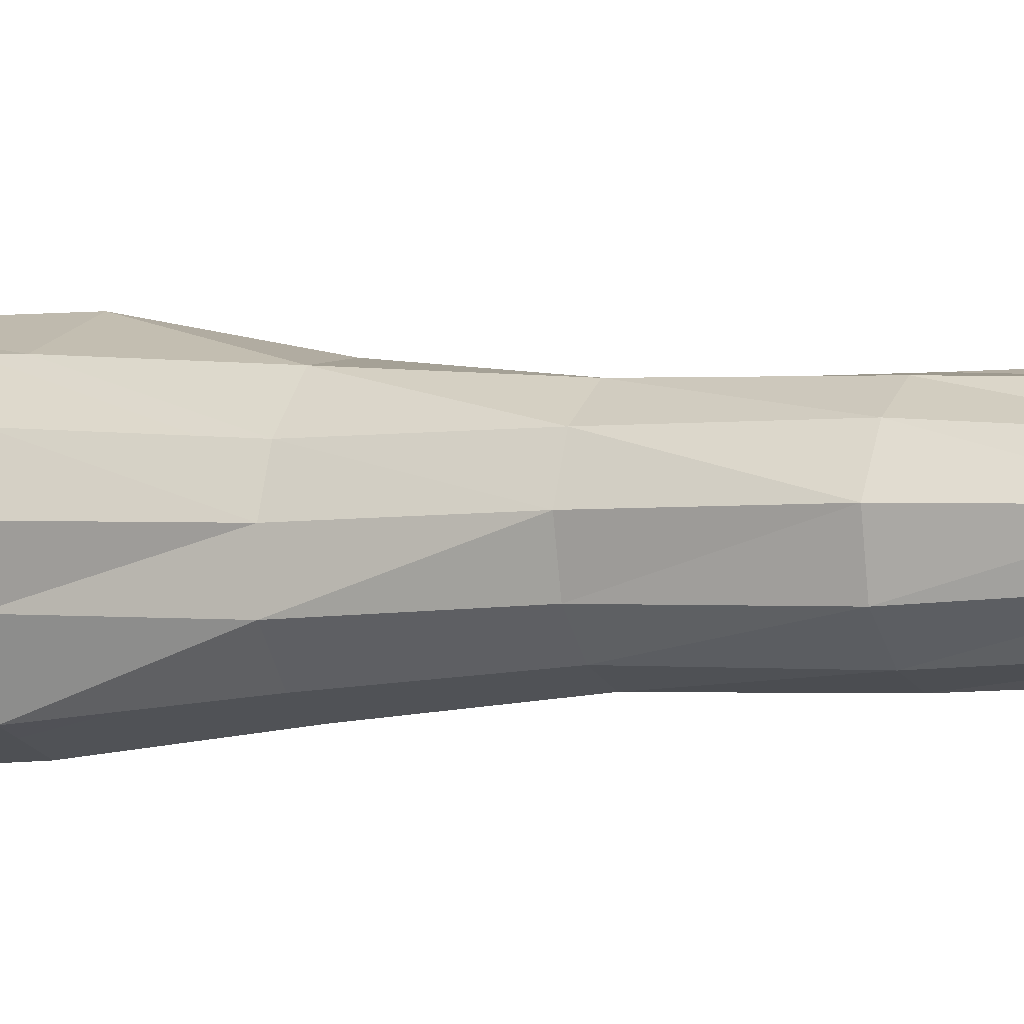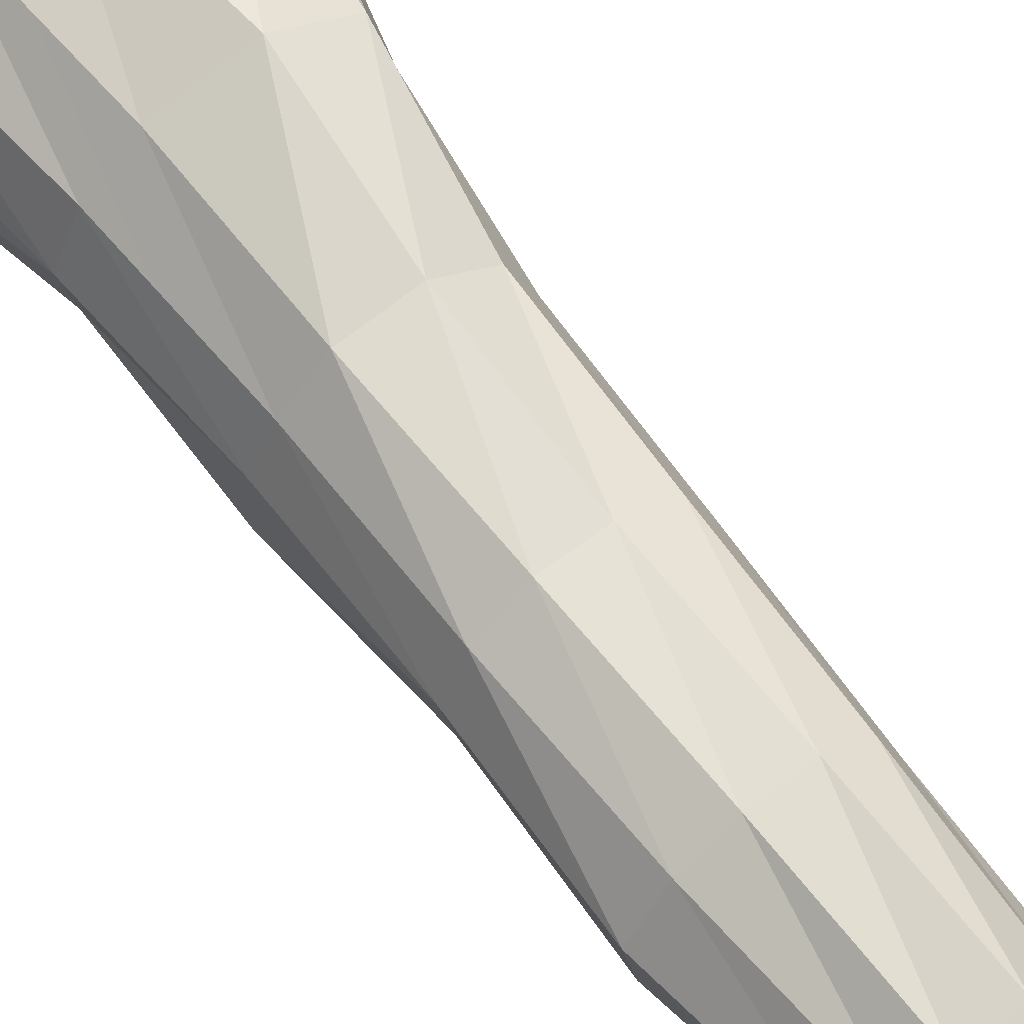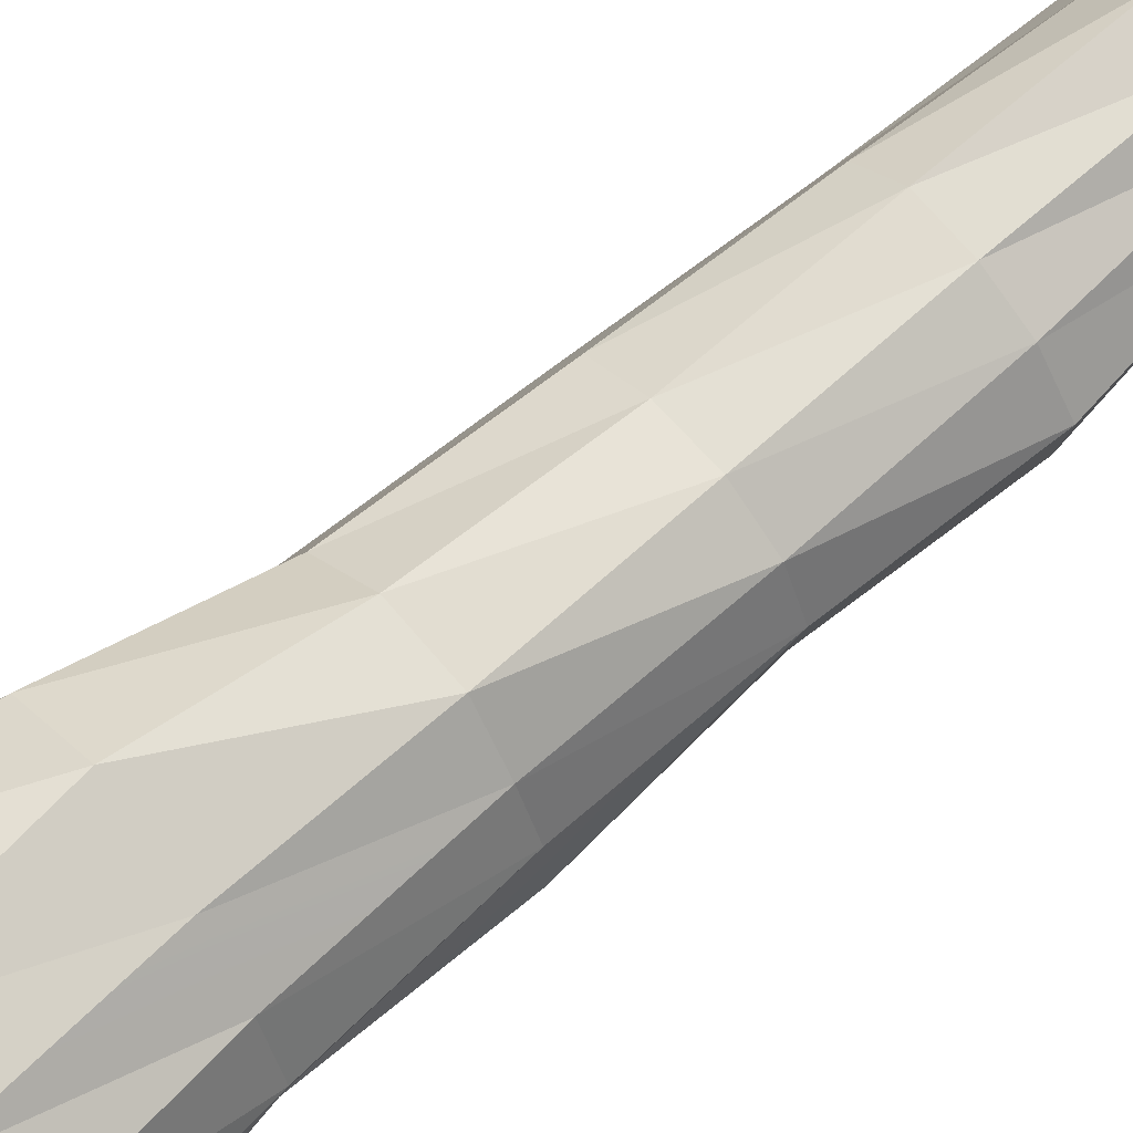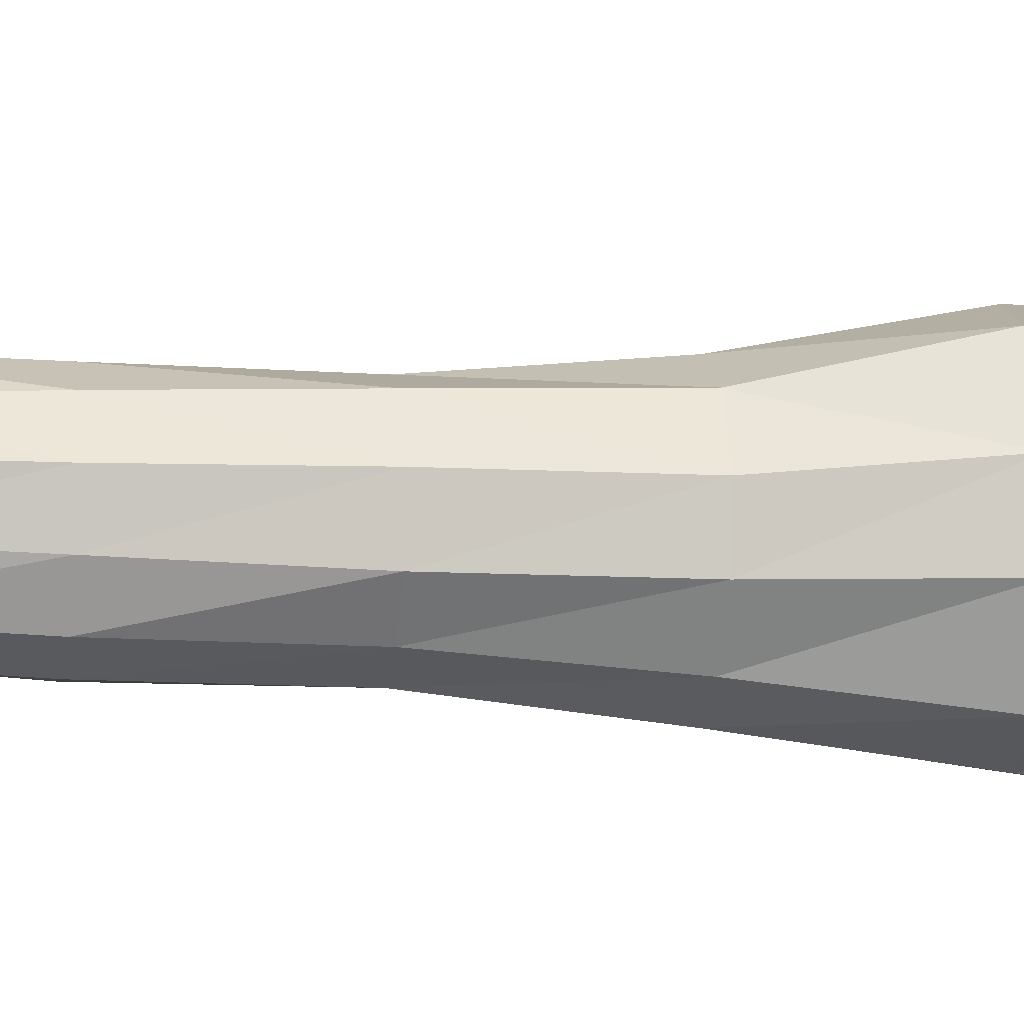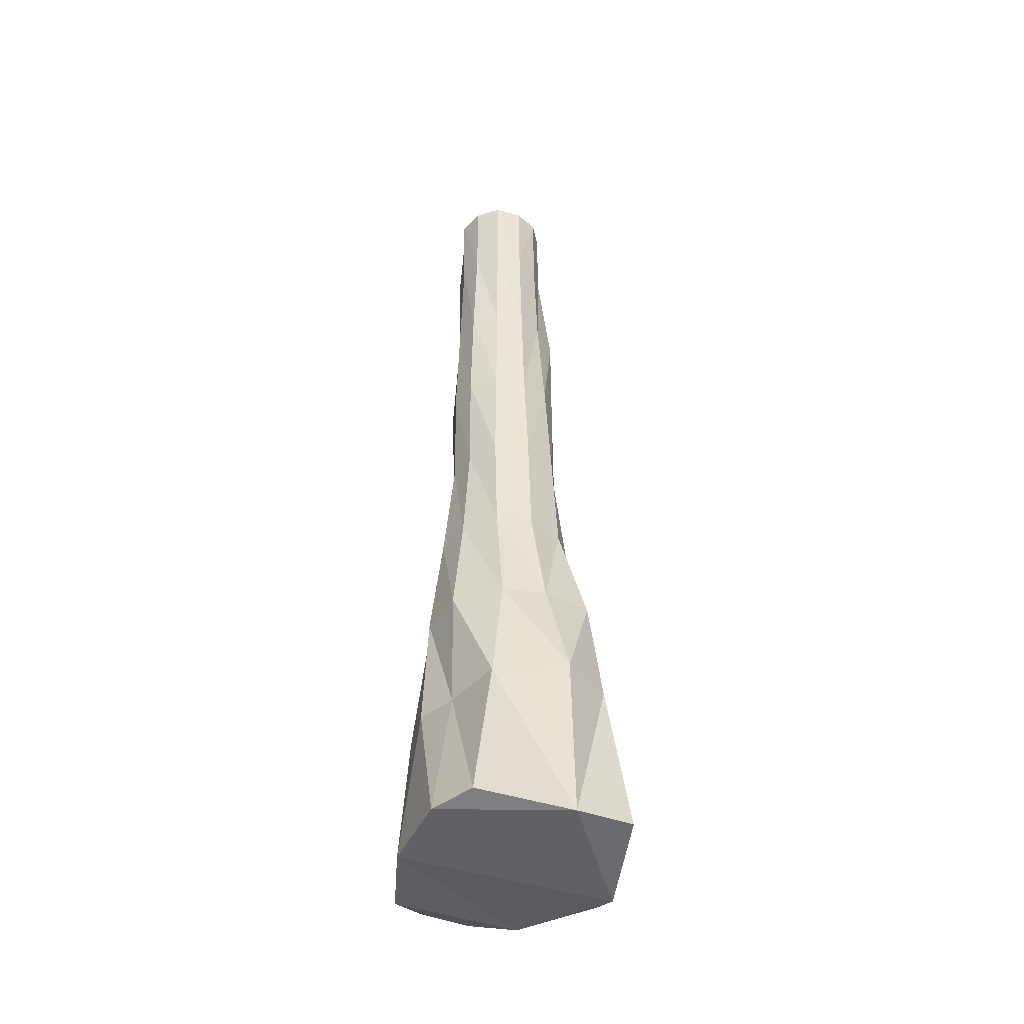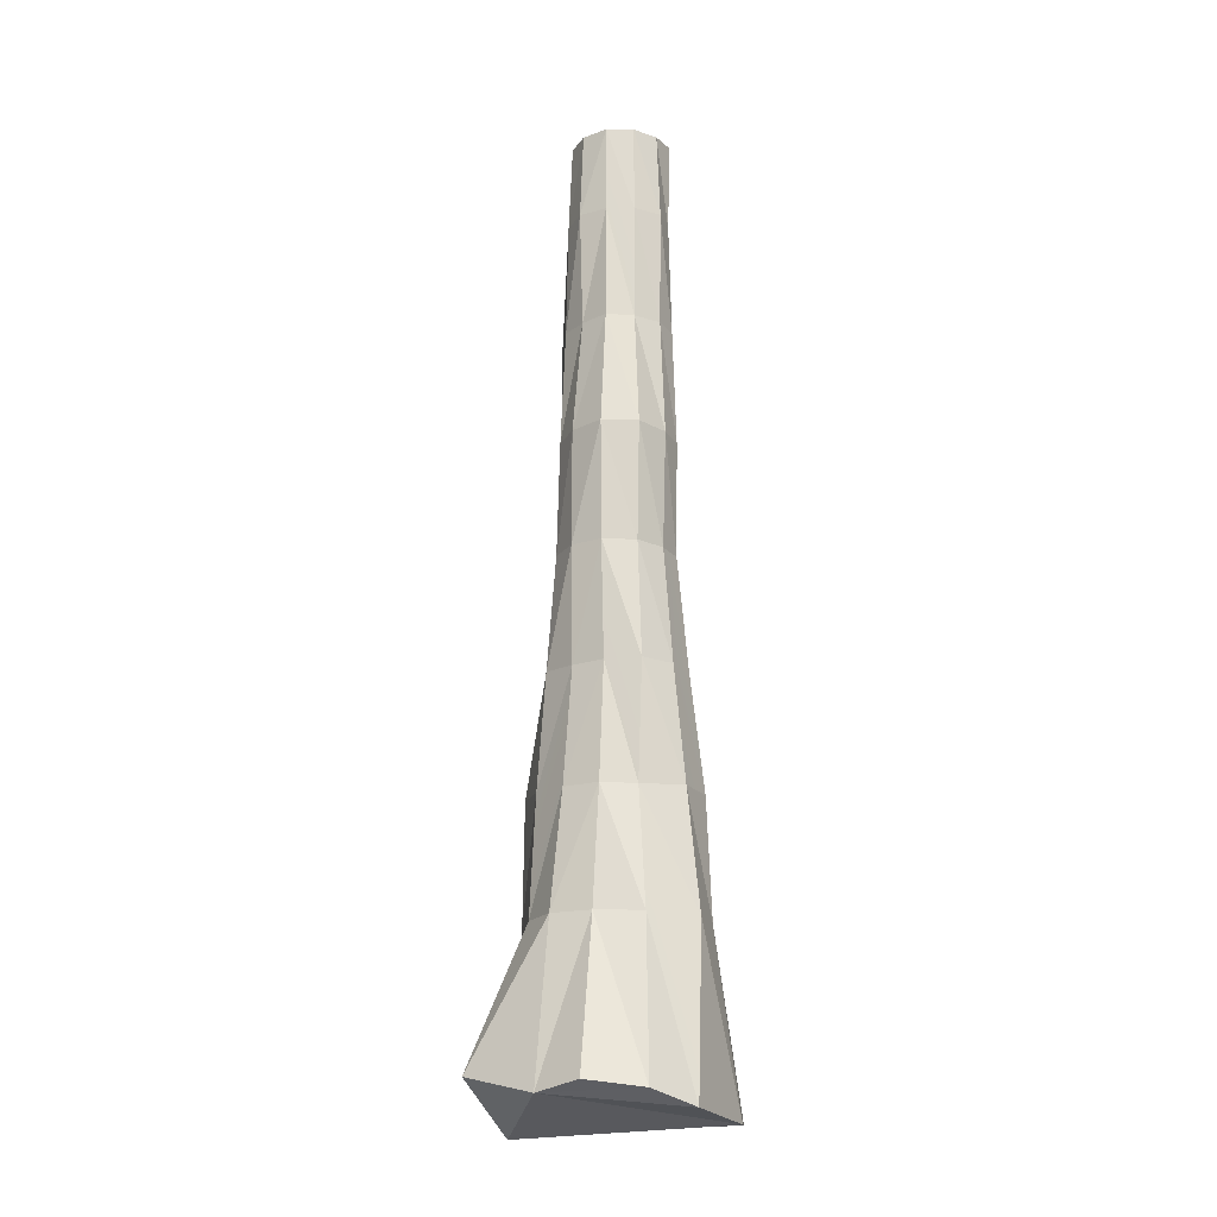
<metadata>
{"format":"obj","ext":"obj","renderer":"f3d","projection":"perspective","resolution":1024,"background":"white","views":[{"elev":-3.1,"azim":113.3,"up":"+Z"},{"elev":60.4,"azim":142.6,"up":"+Z"},{"elev":65.8,"azim":47.6,"up":"+Z"},{"elev":-17.3,"azim":-98.3,"up":"+Z"},{"elev":-42.5,"azim":-111.3,"up":"+Y"},{"elev":-18.9,"azim":98.6,"up":"+Y"}]}
</metadata>
<code>
o Cylinder.001
v -0.01124 -0.3449 -0.5091
v -0.5819 -1.382 -0.6088
v -0.2421 -0.3376 -0.3877
v -0.8 -1.335 -0.4426
v -0.5708 -0.2927 -0.2504
v -0.8608 -1.379 0.1555
v -0.74 -0.2548 0.1883
v -0.5551 -0.2714 0.4922
v -0.7918 -1.342 0.5345
v -0.1232 -0.3178 0.5878
v -0.1833 -1.479 0.6655
v 0.1807 -0.3349 0.4929
v 0.367 -1.195 0.8084
v 0.3945 -0.3342 0.3392
v 0.6143 -1.312 0.3721
v 0.4706 -0.3367 0.09017
v 0.6661 -1.299 -0.2385
v 0.4567 -0.3445 -0.1977
v -0.09873 -1.422 -0.6453
v 0.4661 -1.383 -0.4712
v 0.2702 -0.3489 -0.4755
v -0.1638 4.571 -0.258
v -0.08221 4.559 0.2883
v 0.1649 4.559 -0.2528
v 0.1855 2.553 -0.2943
v 0.001561 1.827 -0.3307
v -0.001618 2.553 -0.3402
v 0.3706 2.554 -0.1627
v 0.179 1.826 -0.2748
v 0.4167 2.554 0.05669
v 0.327 1.827 -0.1442
v 0.2937 1.828 0.2469
v 0.284 2.553 0.2467
v 0.1111 1.833 0.3669
v 0.1007 2.554 0.3509
v -0.1132 1.835 0.3764
v -0.1108 2.557 0.3732
v -0.3162 1.835 0.2756
v -0.2838 2.557 0.2475
v -0.4141 1.834 0.06082
v -0.3678 2.557 0.0516
v -0.3097 2.553 -0.1418
v -0.1853 2.553 -0.2938
v -0.3539 1.831 -0.1617
v -0.191 1.829 -0.2887
v 0.2163 1.107 -0.3311
v -0.01626 0.3887 -0.4791
v -0.002164 1.108 -0.3973
v 0.3689 1.108 -0.1715
v 0.254 0.3876 -0.4009
v 0.3649 1.104 0.04615
v 0.3494 0.3814 -0.1462
v 0.319 0.3858 0.2834
v 0.2837 1.102 0.2394
v 0.1393 0.4007 0.4654
v 0.1313 1.116 0.4164
v -0.1861 0.4339 0.5912
v -0.1329 1.12 0.454
v -0.4671 0.4437 0.4419
v -0.3554 1.115 0.2992
v -0.5594 0.4244 0.1136
v -0.4601 1.113 0.05942
v -0.4042 1.11 -0.1643
v -0.2195 1.111 -0.3365
v -0.5061 0.4123 -0.1604
v -0.3049 0.4005 -0.4228
v 0.00183 4.005 -0.3012
v -0.1742 3.279 -0.2772
v -0.1606 4.006 -0.2528
v -0.2721 3.28 -0.1248
v -0.2784 4.006 -0.1281
v -0.3339 3.28 0.04854
v -0.307 4.006 0.04414
v -0.2261 4.006 0.1975
v -0.245 3.281 0.2139
v -0.08358 4.005 0.2911
v -0.1007 3.283 0.3761
v 0.09301 4.005 0.3102
v 0.09827 3.28 0.3224
v 0.2483 4.005 0.2135
v 0.2288 3.278 0.1975
v 0.305 4.005 0.04347
v 0.2811 3.279 -0.1262
v 0.2846 4.005 -0.1291
v 0.1687 3.279 -0.2659
v 0.1789 4.005 -0.2756
v 0.006383 3.279 -0.3191
v 0.3761 1.827 0.05885
v 0.4066 0.3838 0.06461
v 0.3292 3.28 0.0411
v 0.002207 4.571 -0.3147
v 0.2758 4.559 -0.1248
v 0.3014 4.56 0.04298
v 0.2296 4.559 0.1968
v 0.08711 4.559 0.2883
v -0.2247 4.56 0.1968
v -0.295 4.56 0.04277
v -0.2796 4.568 -0.1288
v 0.7607 -1.26 0.1069
f 1 2 3
f 3 4 5
f 5 6 7
f 6 8 7
f 9 10 8
f 11 12 10
f 13 14 12
f 15 16 14
f 16 17 18
f 19 11 6
f 18 20 21
f 21 19 1
f 22 23 24
f 25 26 27
f 28 29 25
f 30 31 28
f 32 30 33
f 34 33 35
f 36 35 37
f 38 37 39
f 40 39 41
f 42 40 41
f 43 44 42
f 27 45 43
f 46 47 48
f 49 50 46
f 51 52 49
f 53 51 54
f 55 54 56
f 57 56 58
f 59 58 60
f 61 60 62
f 63 61 62
f 64 65 63
f 48 66 64
f 67 68 69
f 69 70 71
f 71 72 73
f 72 74 73
f 75 76 74
f 77 78 76
f 79 80 78
f 81 82 80
f 82 83 84
f 84 85 86
f 86 87 67
f 26 64 45
f 45 63 44
f 44 62 40
f 62 38 40
f 60 36 38
f 58 34 36
f 56 32 34
f 54 88 32
f 88 49 31
f 31 46 29
f 29 48 26
f 50 1 47
f 52 21 50
f 89 18 52
f 14 89 53
f 12 53 55
f 10 55 57
f 8 57 59
f 7 59 61
f 65 7 61
f 66 5 65
f 47 3 66
f 87 43 68
f 68 42 70
f 70 41 72
f 41 75 72
f 39 77 75
f 37 79 77
f 35 81 79
f 33 90 81
f 90 28 83
f 83 25 85
f 85 27 87
f 24 67 91
f 92 86 24
f 93 84 92
f 80 93 94
f 78 94 95
f 76 95 23
f 74 23 96
f 73 96 97
f 98 73 97
f 22 71 98
f 91 69 22
f 1 19 2
f 3 2 4
f 5 4 6
f 6 9 8
f 9 11 10
f 11 13 12
f 13 15 14
f 15 99 16
f 16 99 17
f 4 2 6
f 19 20 15
f 17 99 15
f 15 13 11
f 11 9 6
f 6 2 19
f 20 17 15
f 15 11 19
f 18 17 20
f 21 20 19
f 24 91 22
f 22 98 97
f 97 96 22
f 23 95 94
f 94 93 92
f 92 24 23
f 22 96 23
f 23 94 92
f 25 29 26
f 28 31 29
f 30 88 31
f 32 88 30
f 34 32 33
f 36 34 35
f 38 36 37
f 40 38 39
f 42 44 40
f 43 45 44
f 27 26 45
f 46 50 47
f 49 52 50
f 51 89 52
f 53 89 51
f 55 53 54
f 57 55 56
f 59 57 58
f 61 59 60
f 63 65 61
f 64 66 65
f 48 47 66
f 67 87 68
f 69 68 70
f 71 70 72
f 72 75 74
f 75 77 76
f 77 79 78
f 79 81 80
f 81 90 82
f 82 90 83
f 84 83 85
f 86 85 87
f 26 48 64
f 45 64 63
f 44 63 62
f 62 60 38
f 60 58 36
f 58 56 34
f 56 54 32
f 54 51 88
f 88 51 49
f 31 49 46
f 29 46 48
f 50 21 1
f 52 18 21
f 89 16 18
f 14 16 89
f 12 14 53
f 10 12 55
f 8 10 57
f 7 8 59
f 65 5 7
f 66 3 5
f 47 1 3
f 87 27 43
f 68 43 42
f 70 42 41
f 41 39 75
f 39 37 77
f 37 35 79
f 35 33 81
f 33 30 90
f 90 30 28
f 83 28 25
f 85 25 27
f 24 86 67
f 92 84 86
f 93 82 84
f 80 82 93
f 78 80 94
f 76 78 95
f 74 76 23
f 73 74 96
f 98 71 73
f 22 69 71
f 91 67 69

</code>
